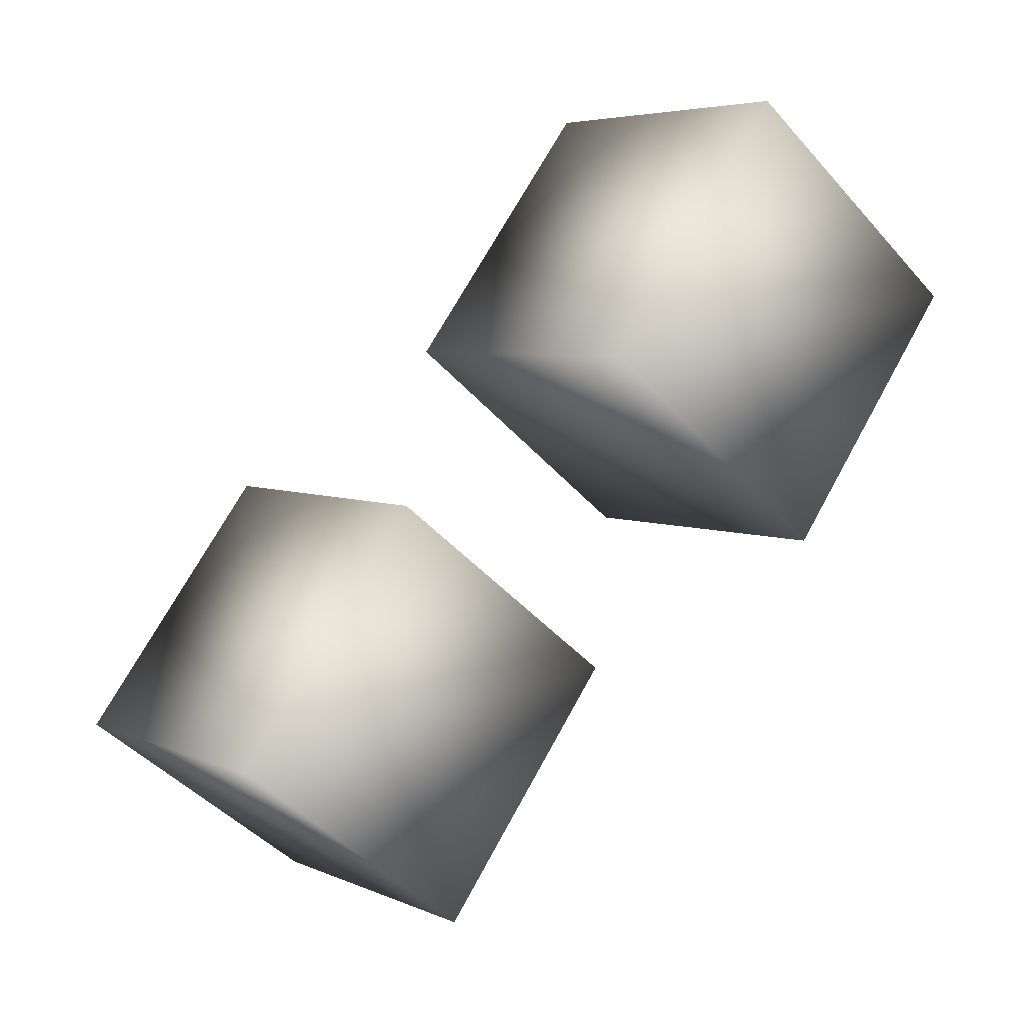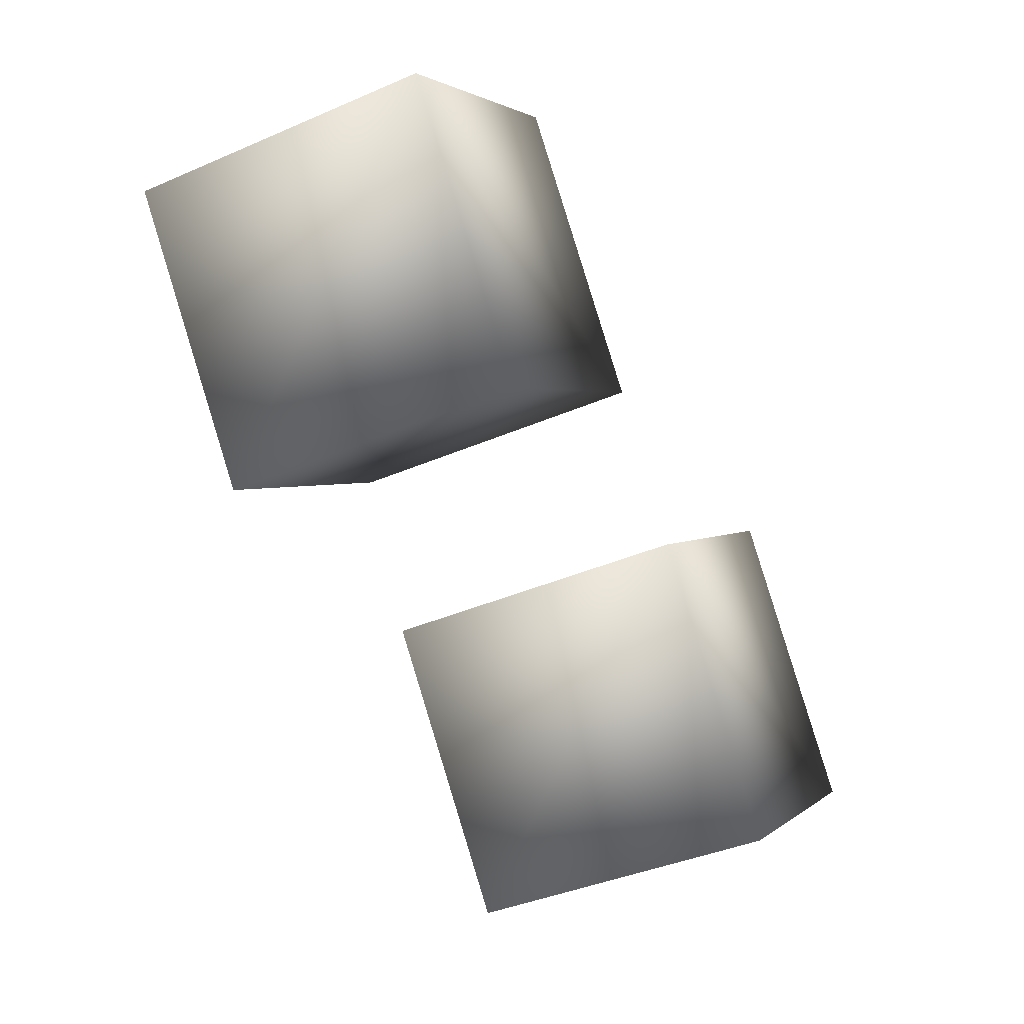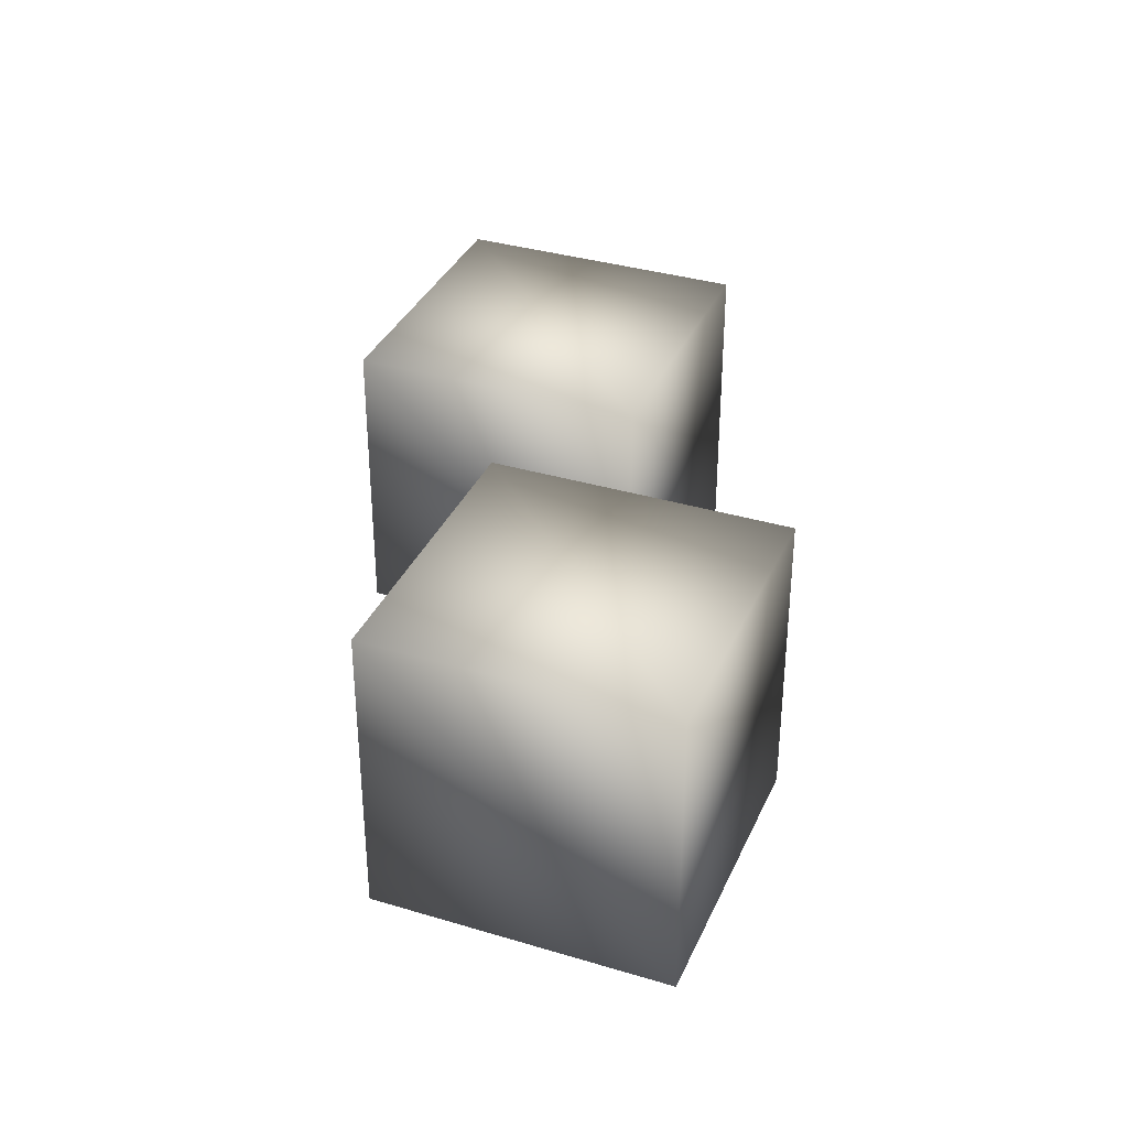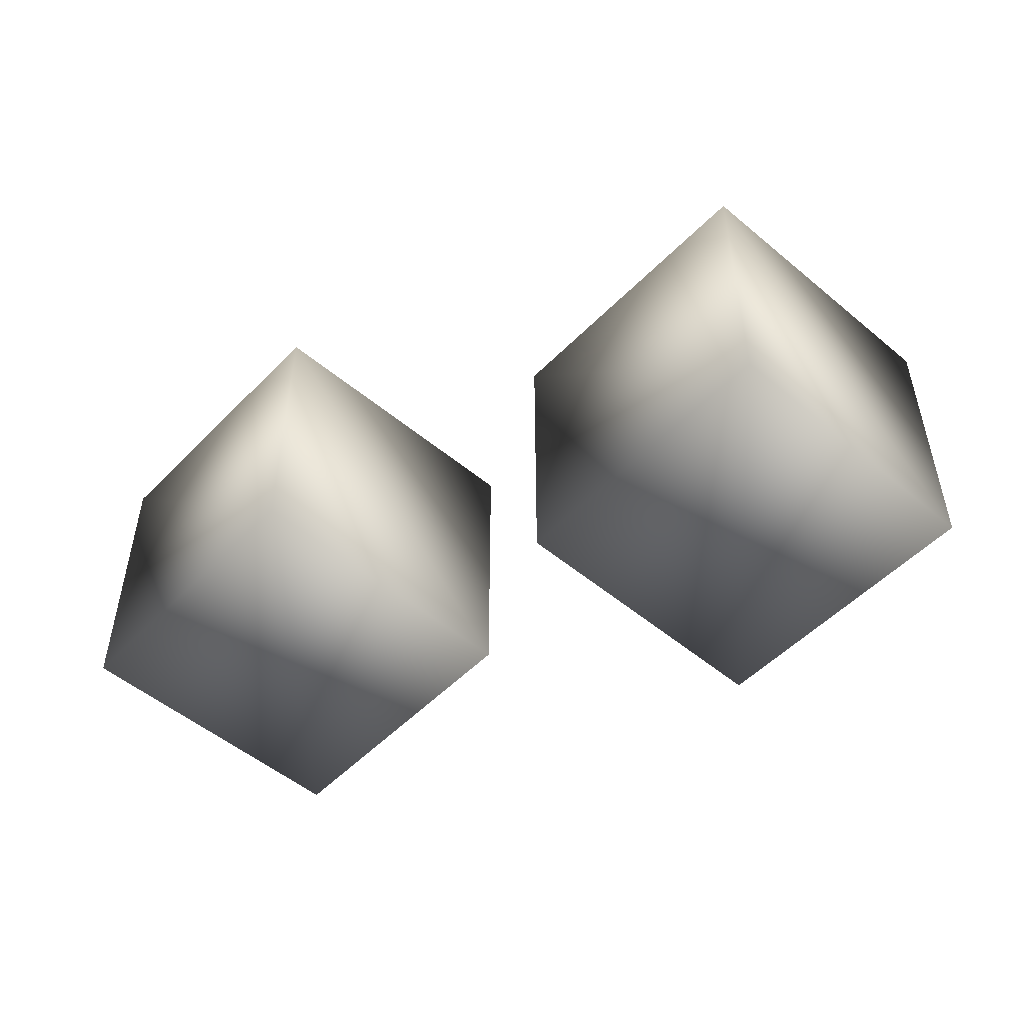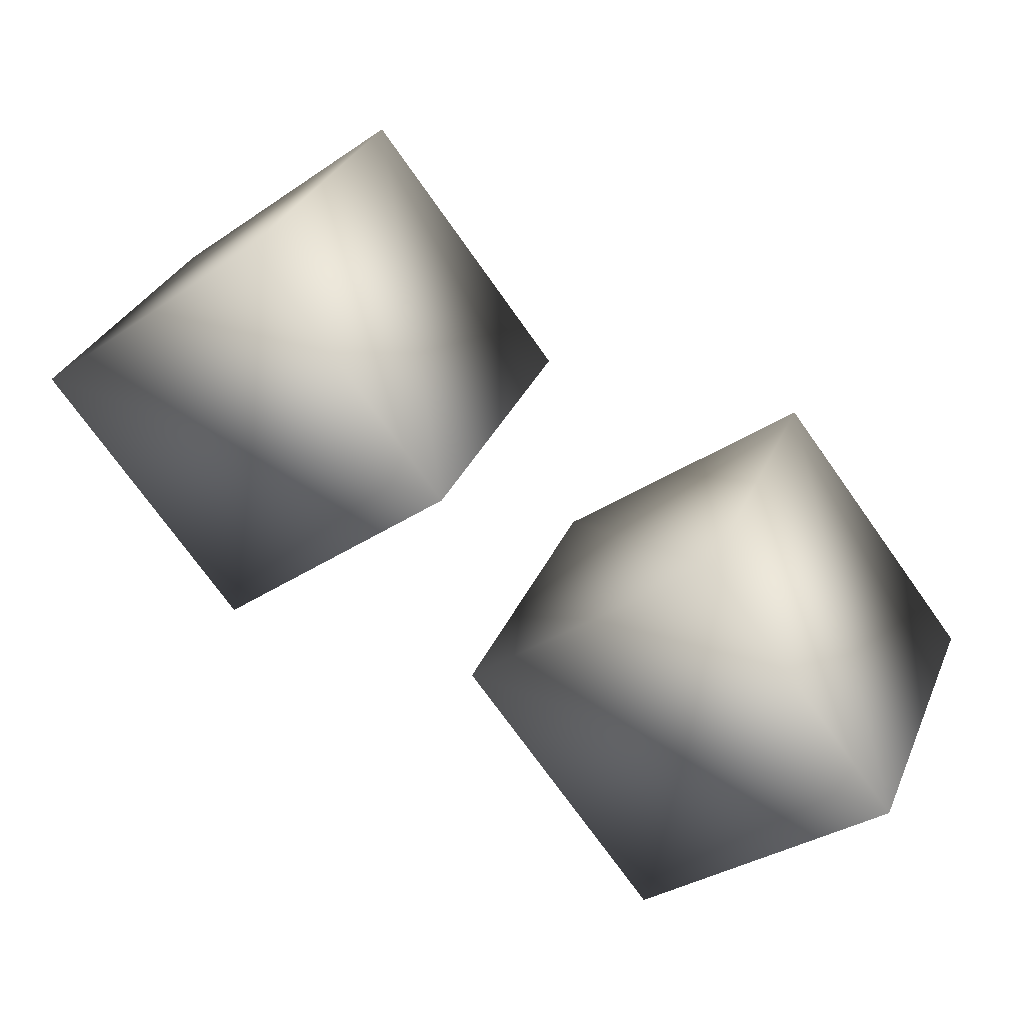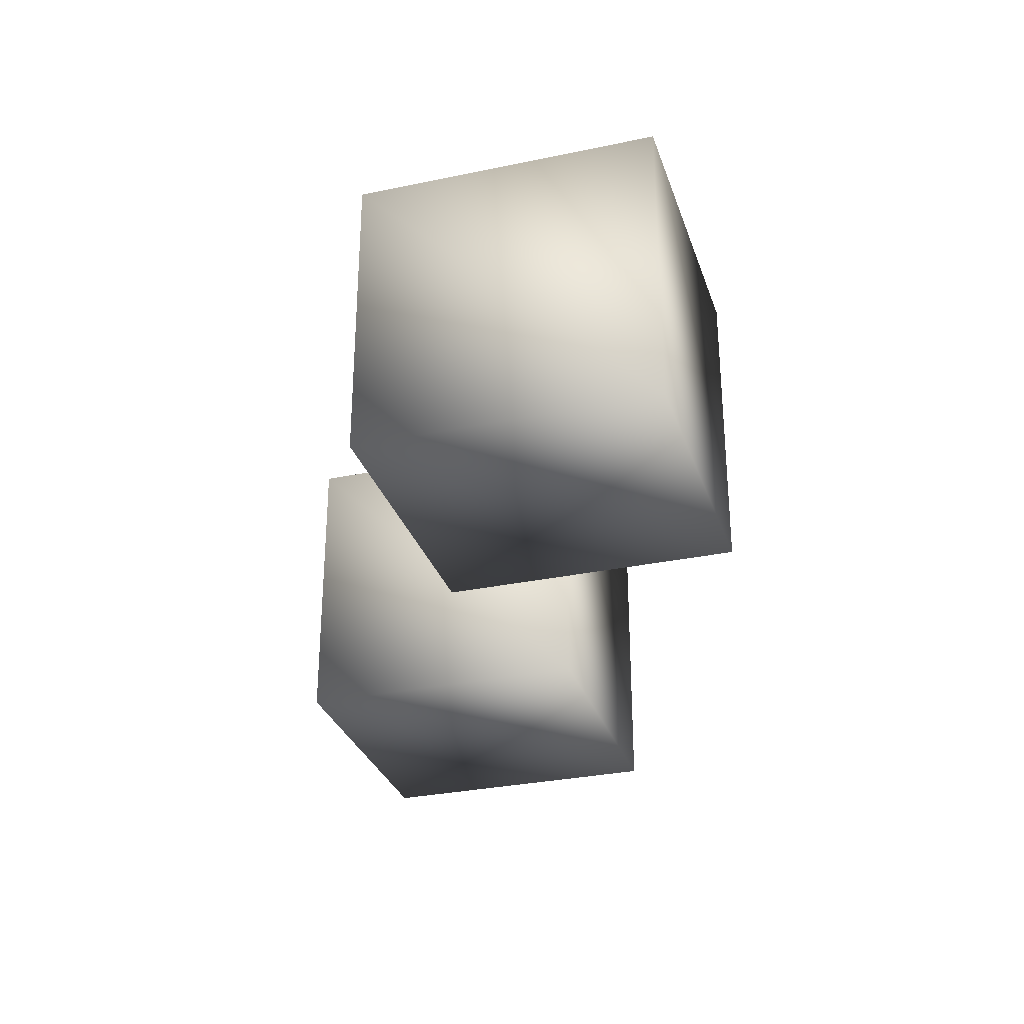
<metadata>
{"format":"obj","ext":"obj","renderer":"f3d","projection":"perspective","resolution":1024,"background":"white","views":[{"elev":-46.1,"azim":39.0,"up":"+Z"},{"elev":-39.6,"azim":118.3,"up":"+Z"},{"elev":35.2,"azim":-120.0,"up":"+Y"},{"elev":-51.3,"azim":-4.0,"up":"+Y"},{"elev":32.3,"azim":-159.2,"up":"+Z"},{"elev":-30.5,"azim":-124.8,"up":"+Y"}]}
</metadata>
<code>
g Maillage Maillage Maillage Maillage Maillage
v 206.2 421.2 280.9
v 206.2 221.2 280.9
v 49.17 221.2 404.8
v 330.1 421.2 437.9
v 330.1 221.2 437.9
v 173.1 421.2 561.8
v 173.1 221.2 561.8
v 49.17 421.2 404.8
v -100.4 436.8 127.1
v -100.4 236.8 127.1
v -257.5 236.8 251
v 23.44 436.8 284.1
v 23.44 236.8 284.1
v -133.6 436.8 408
v -133.6 236.8 408
v -257.5 436.8 251
f 1 2 3
f 4 5 2
f 6 7 5
f 8 3 7
f 2 5 7
f 4 1 8
f 8 1 3
f 1 4 2
f 4 6 5
f 6 8 7
f 3 2 7
f 6 4 8
f 9 10 11
f 12 13 10
f 14 15 13
f 16 11 15
f 10 13 15
f 12 9 16
f 16 9 11
f 9 12 10
f 12 14 13
f 14 16 15
f 11 10 15
f 14 12 16

</code>
